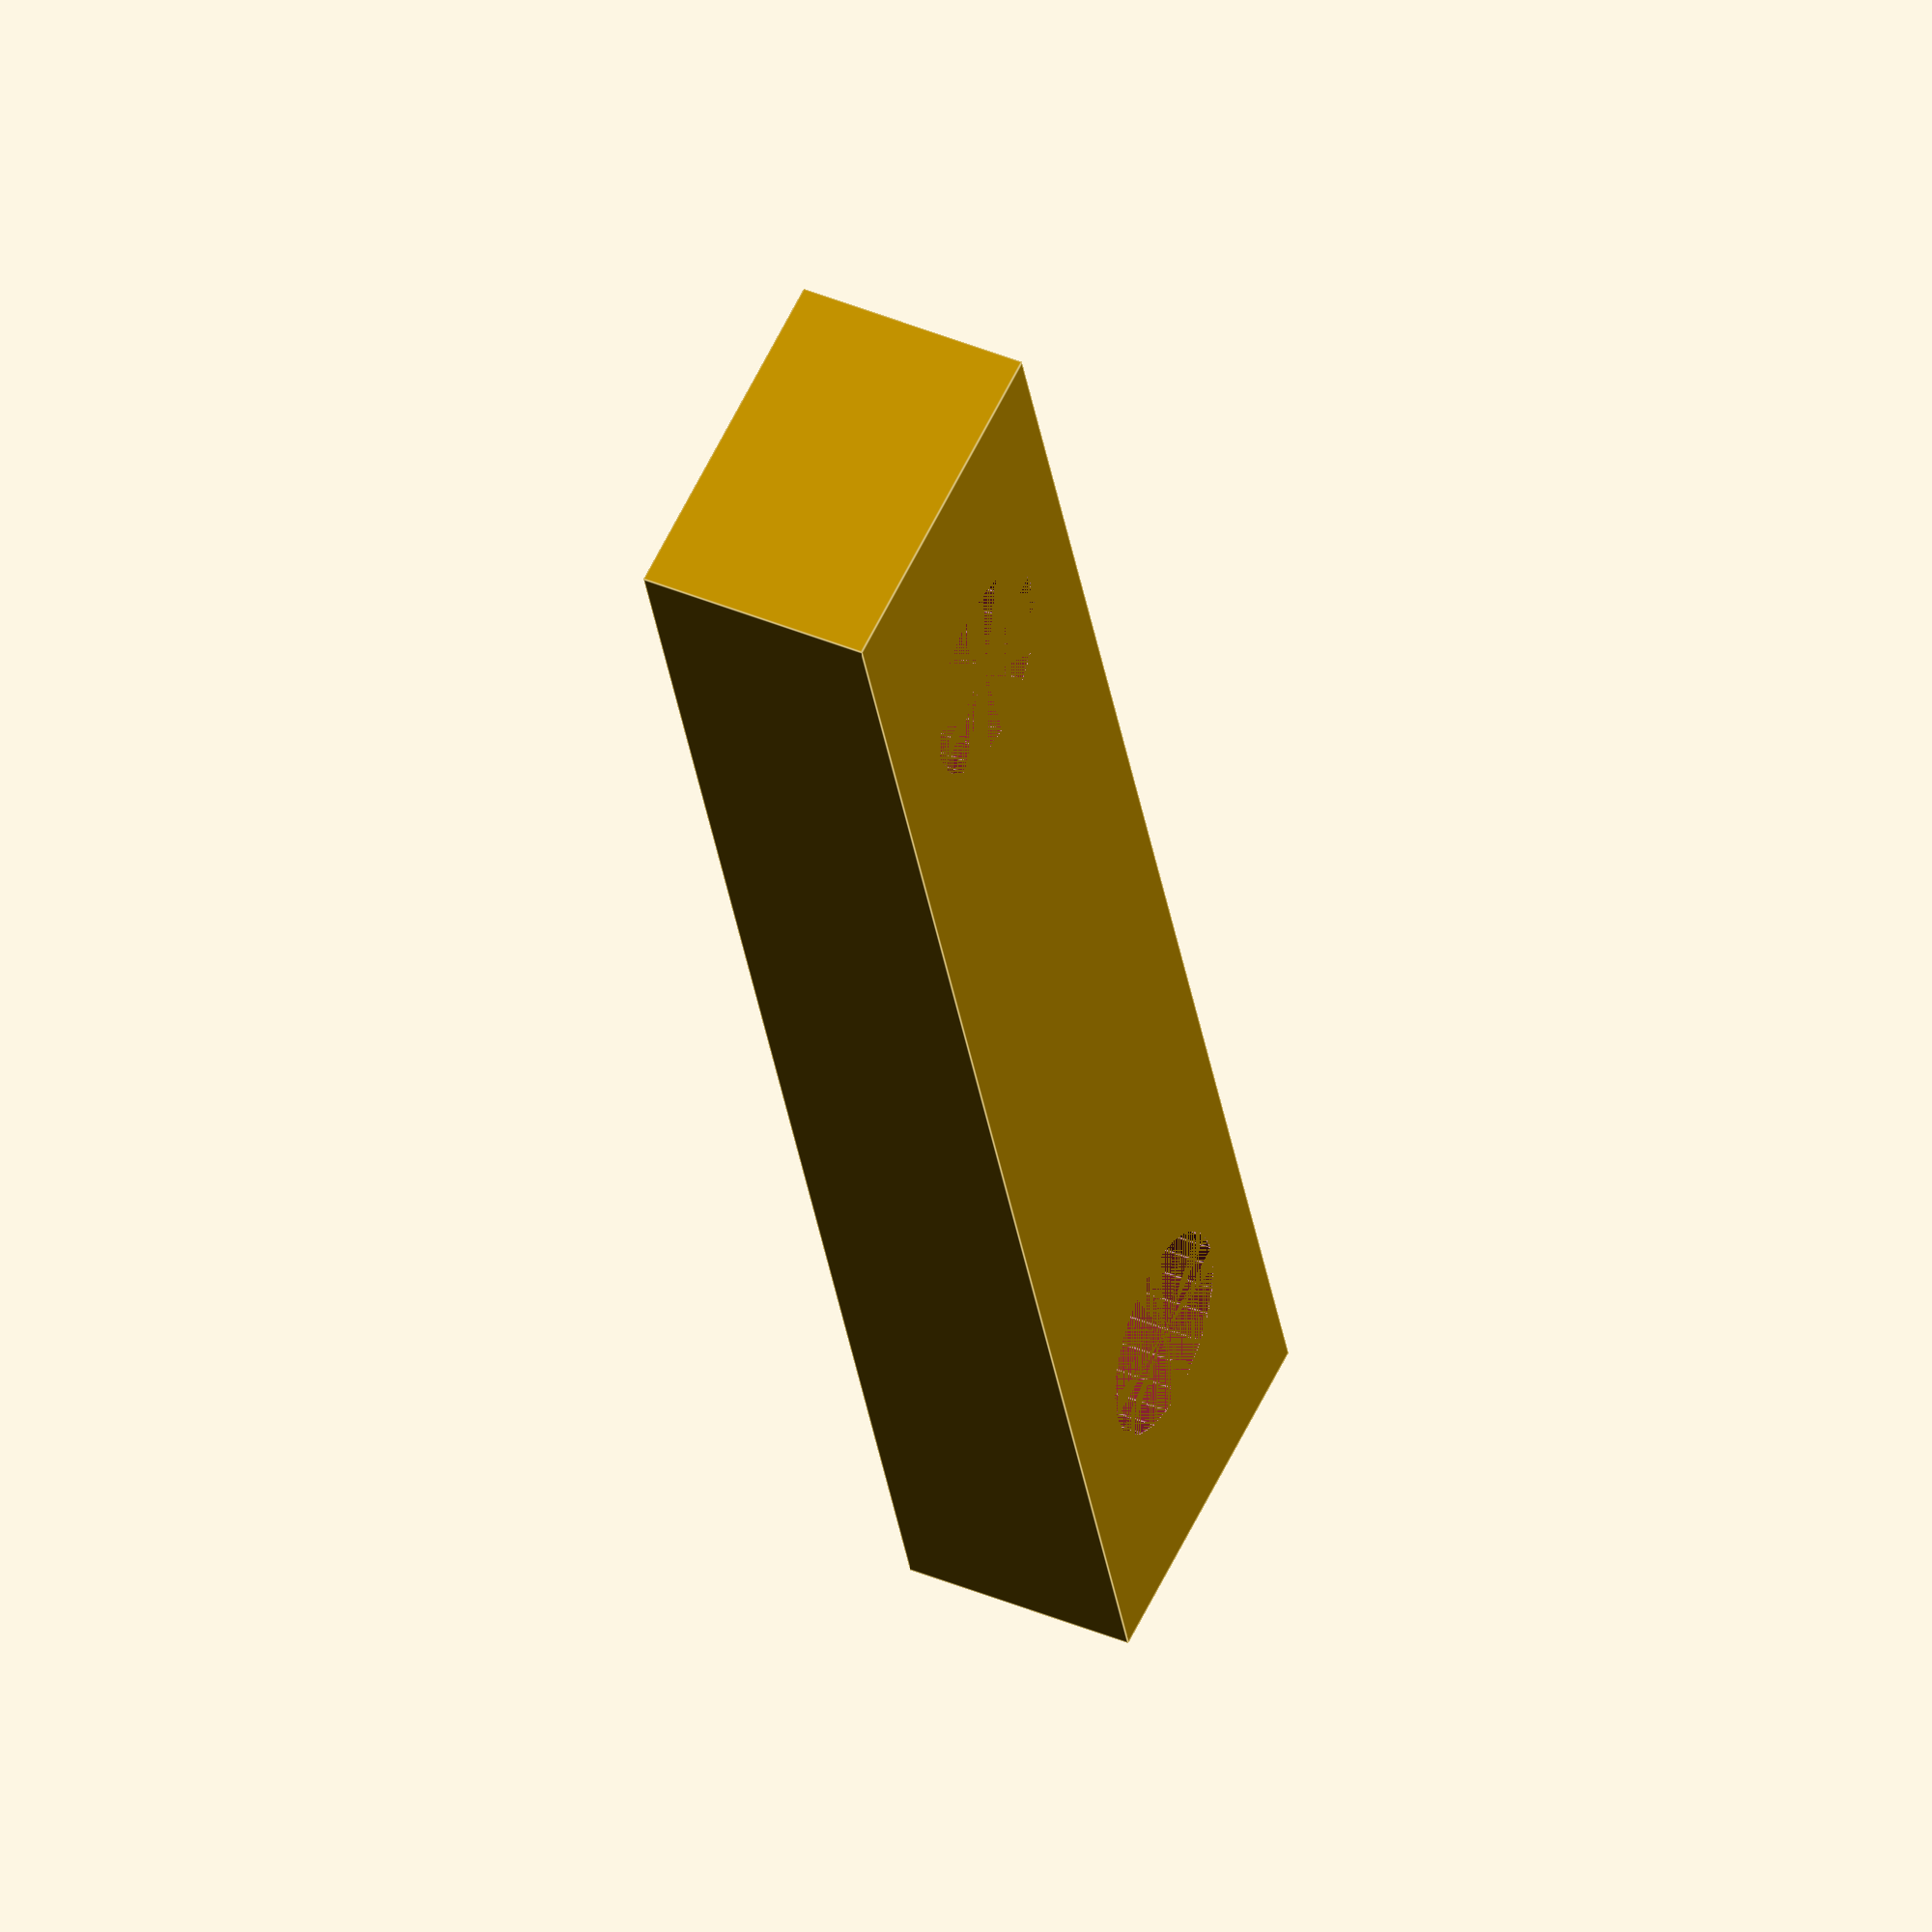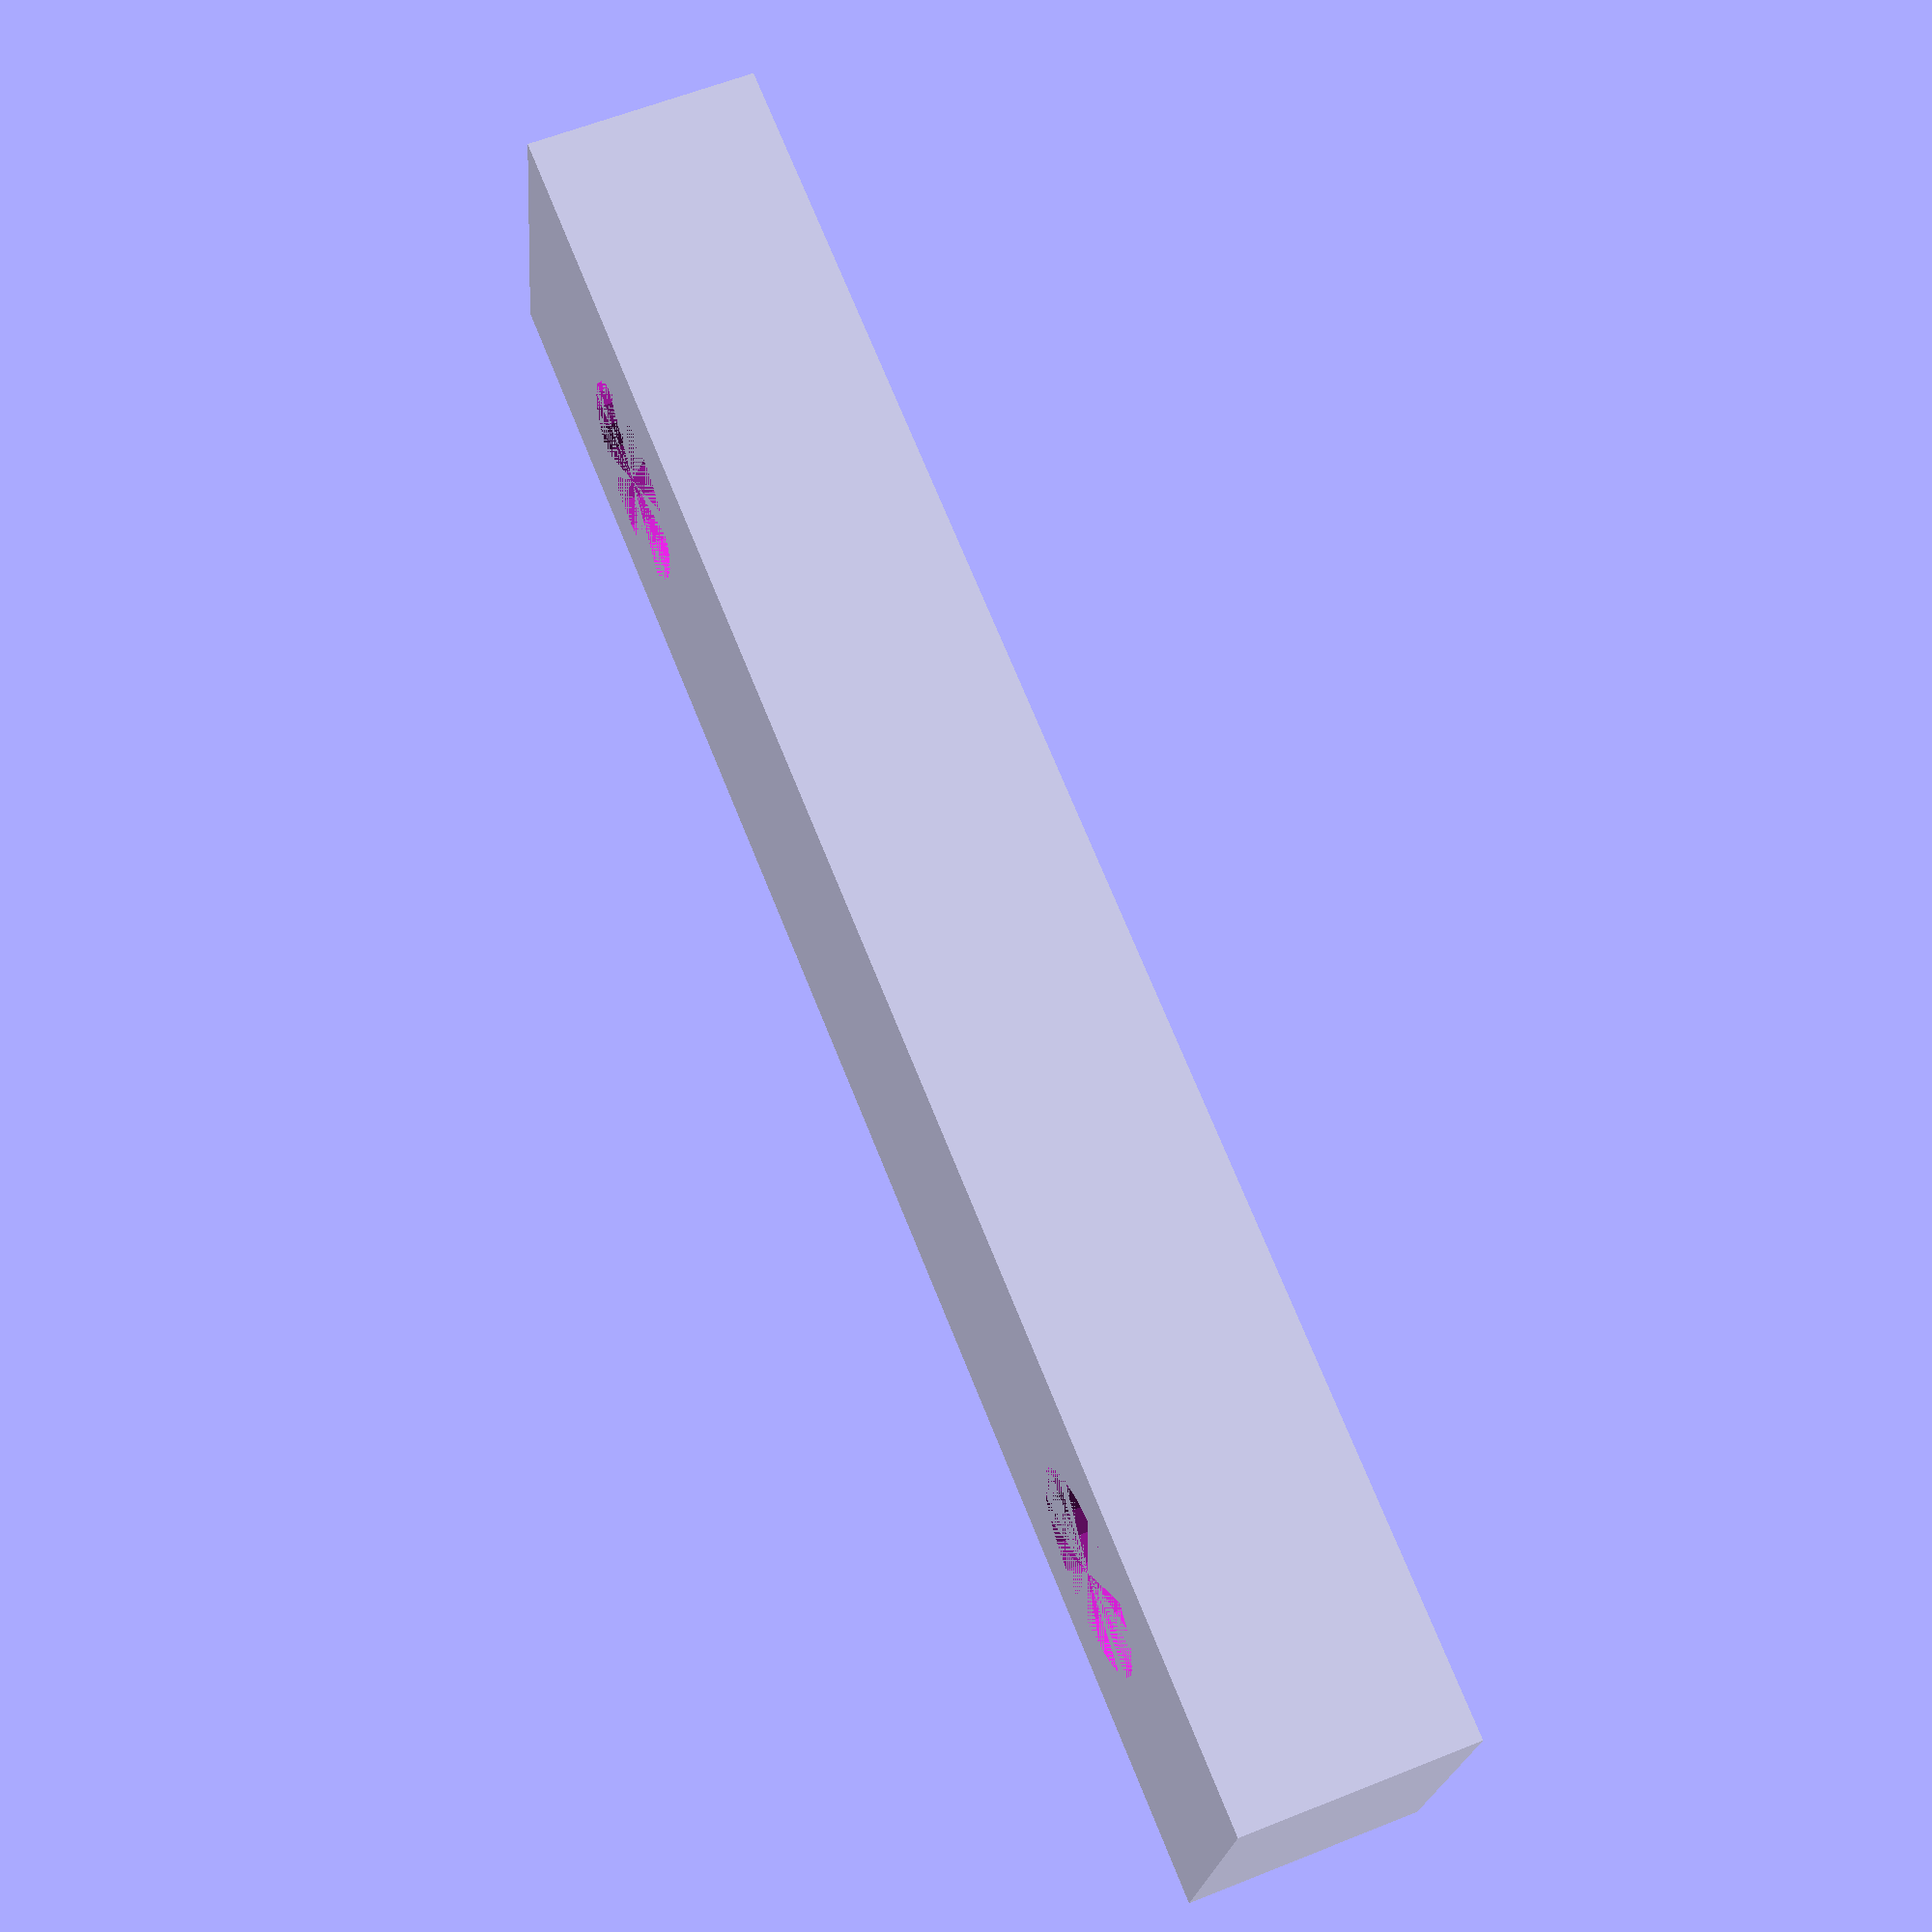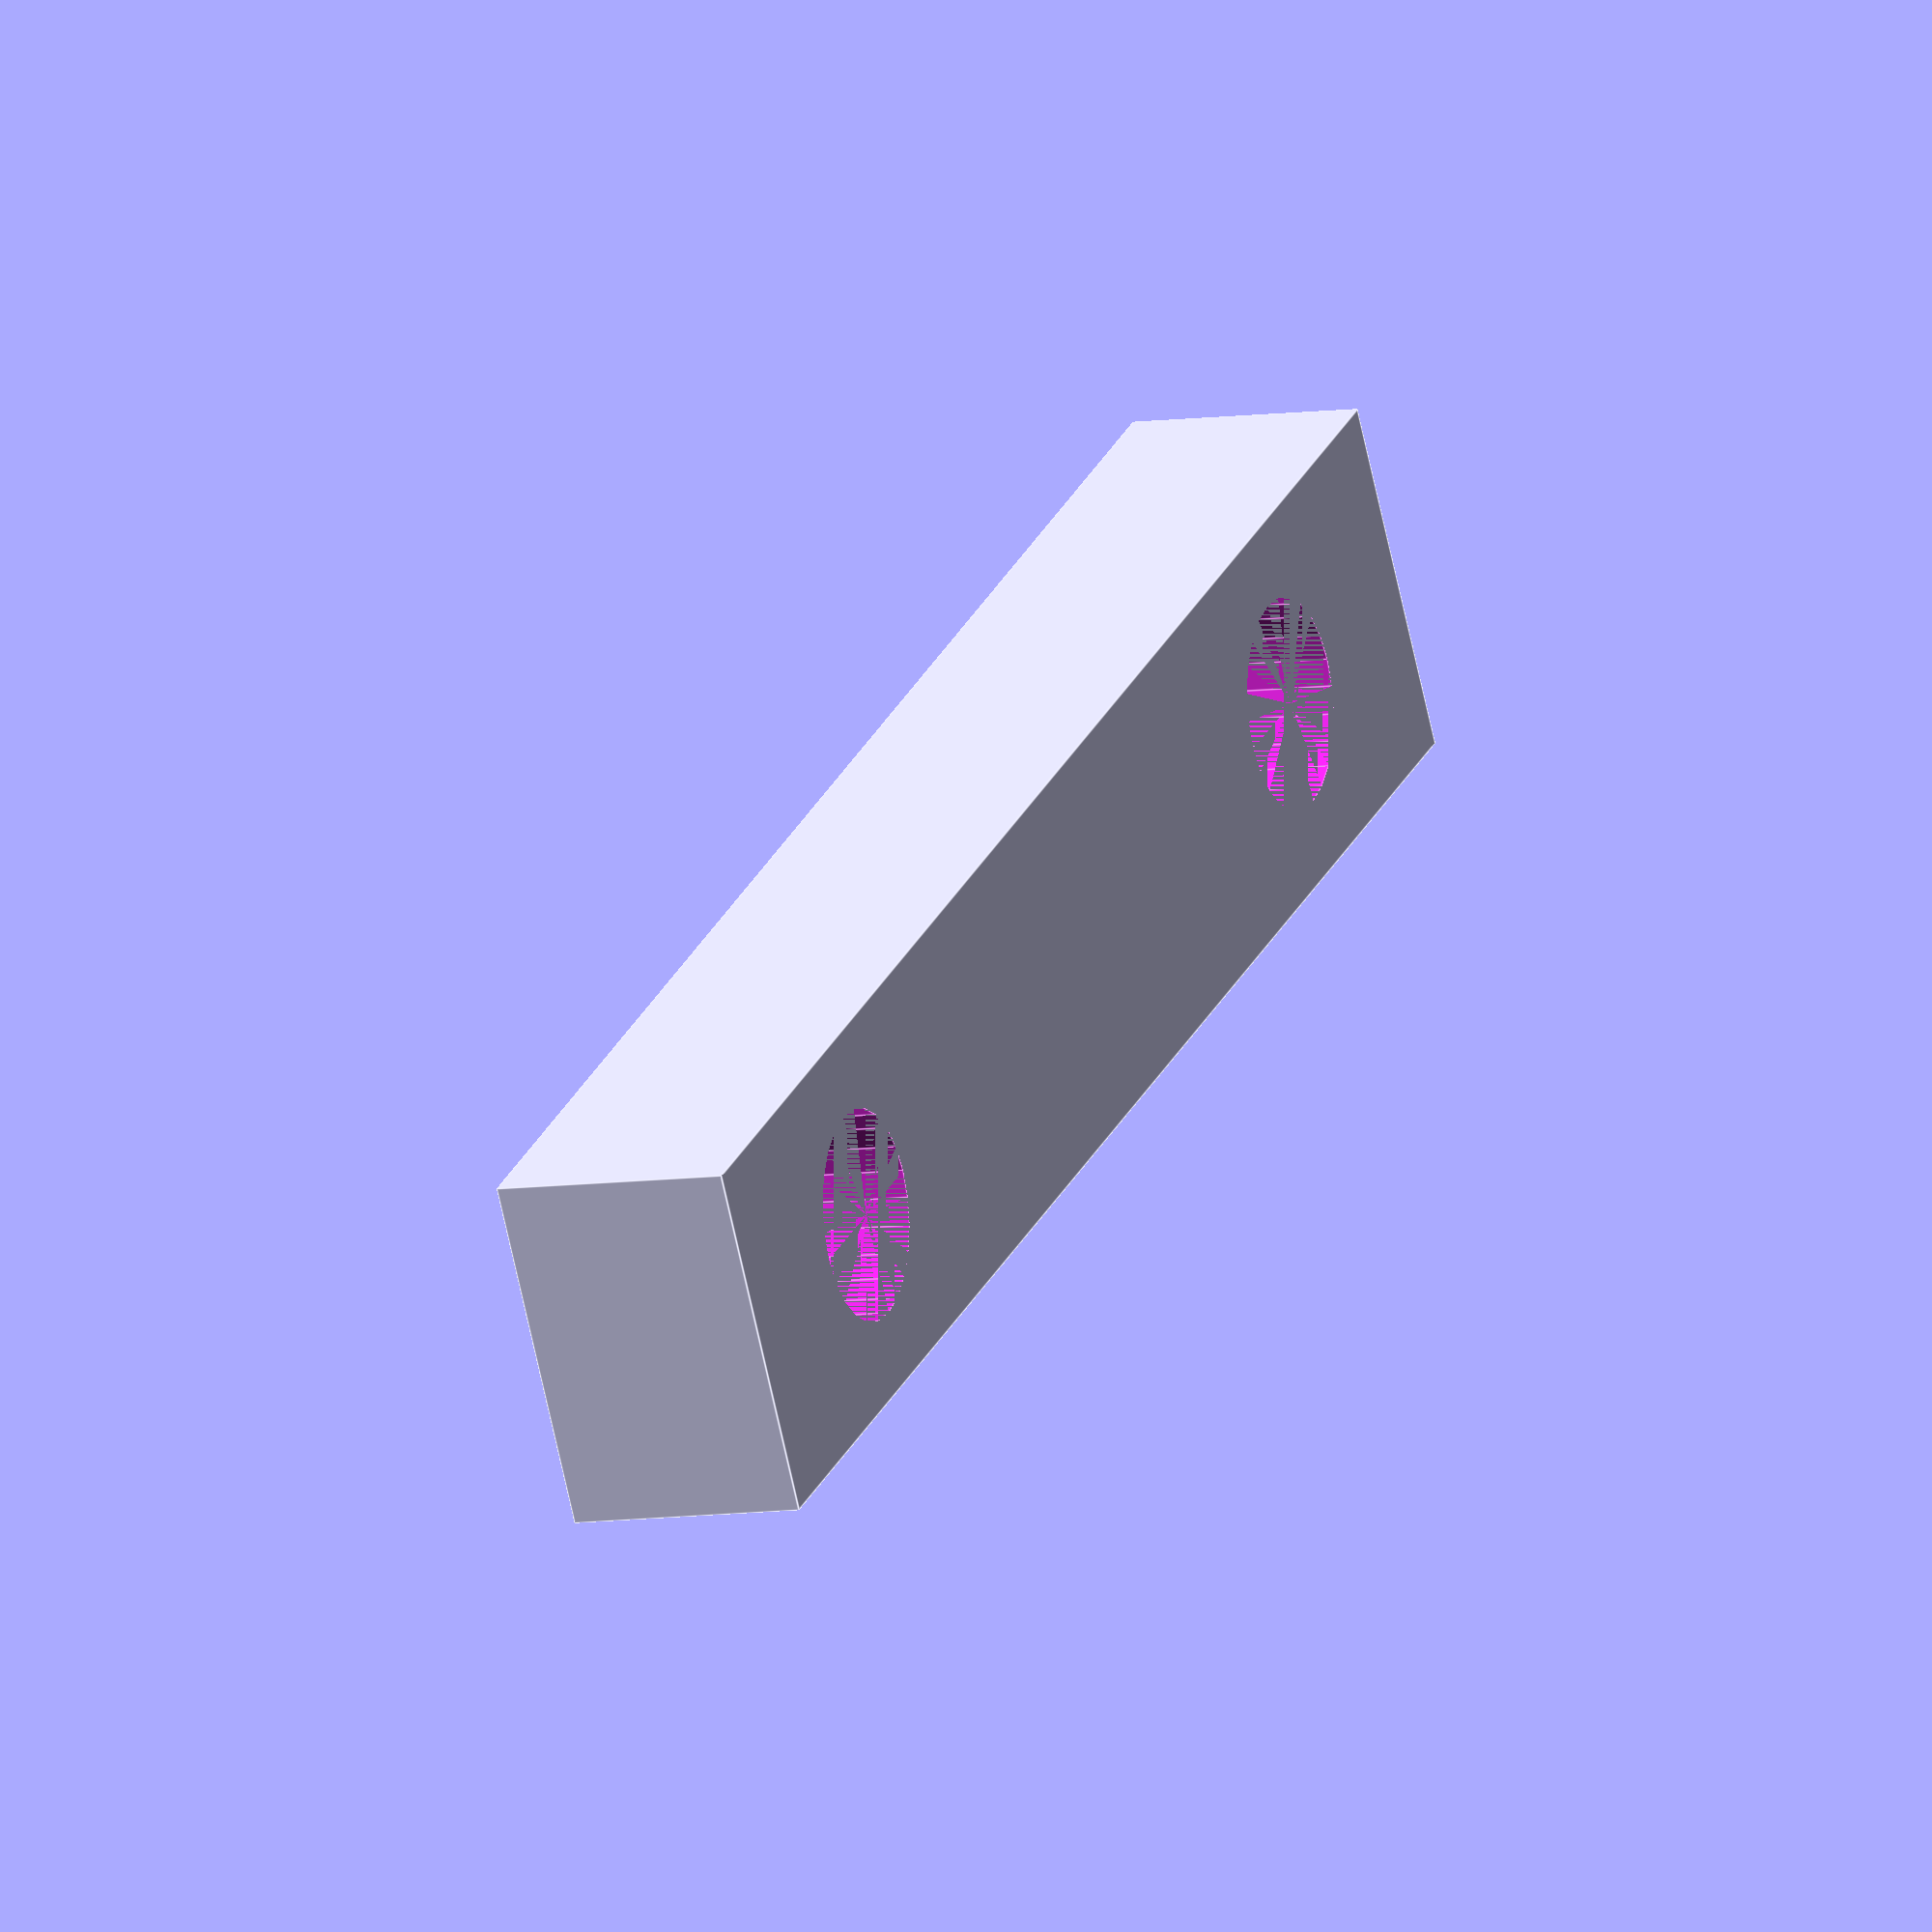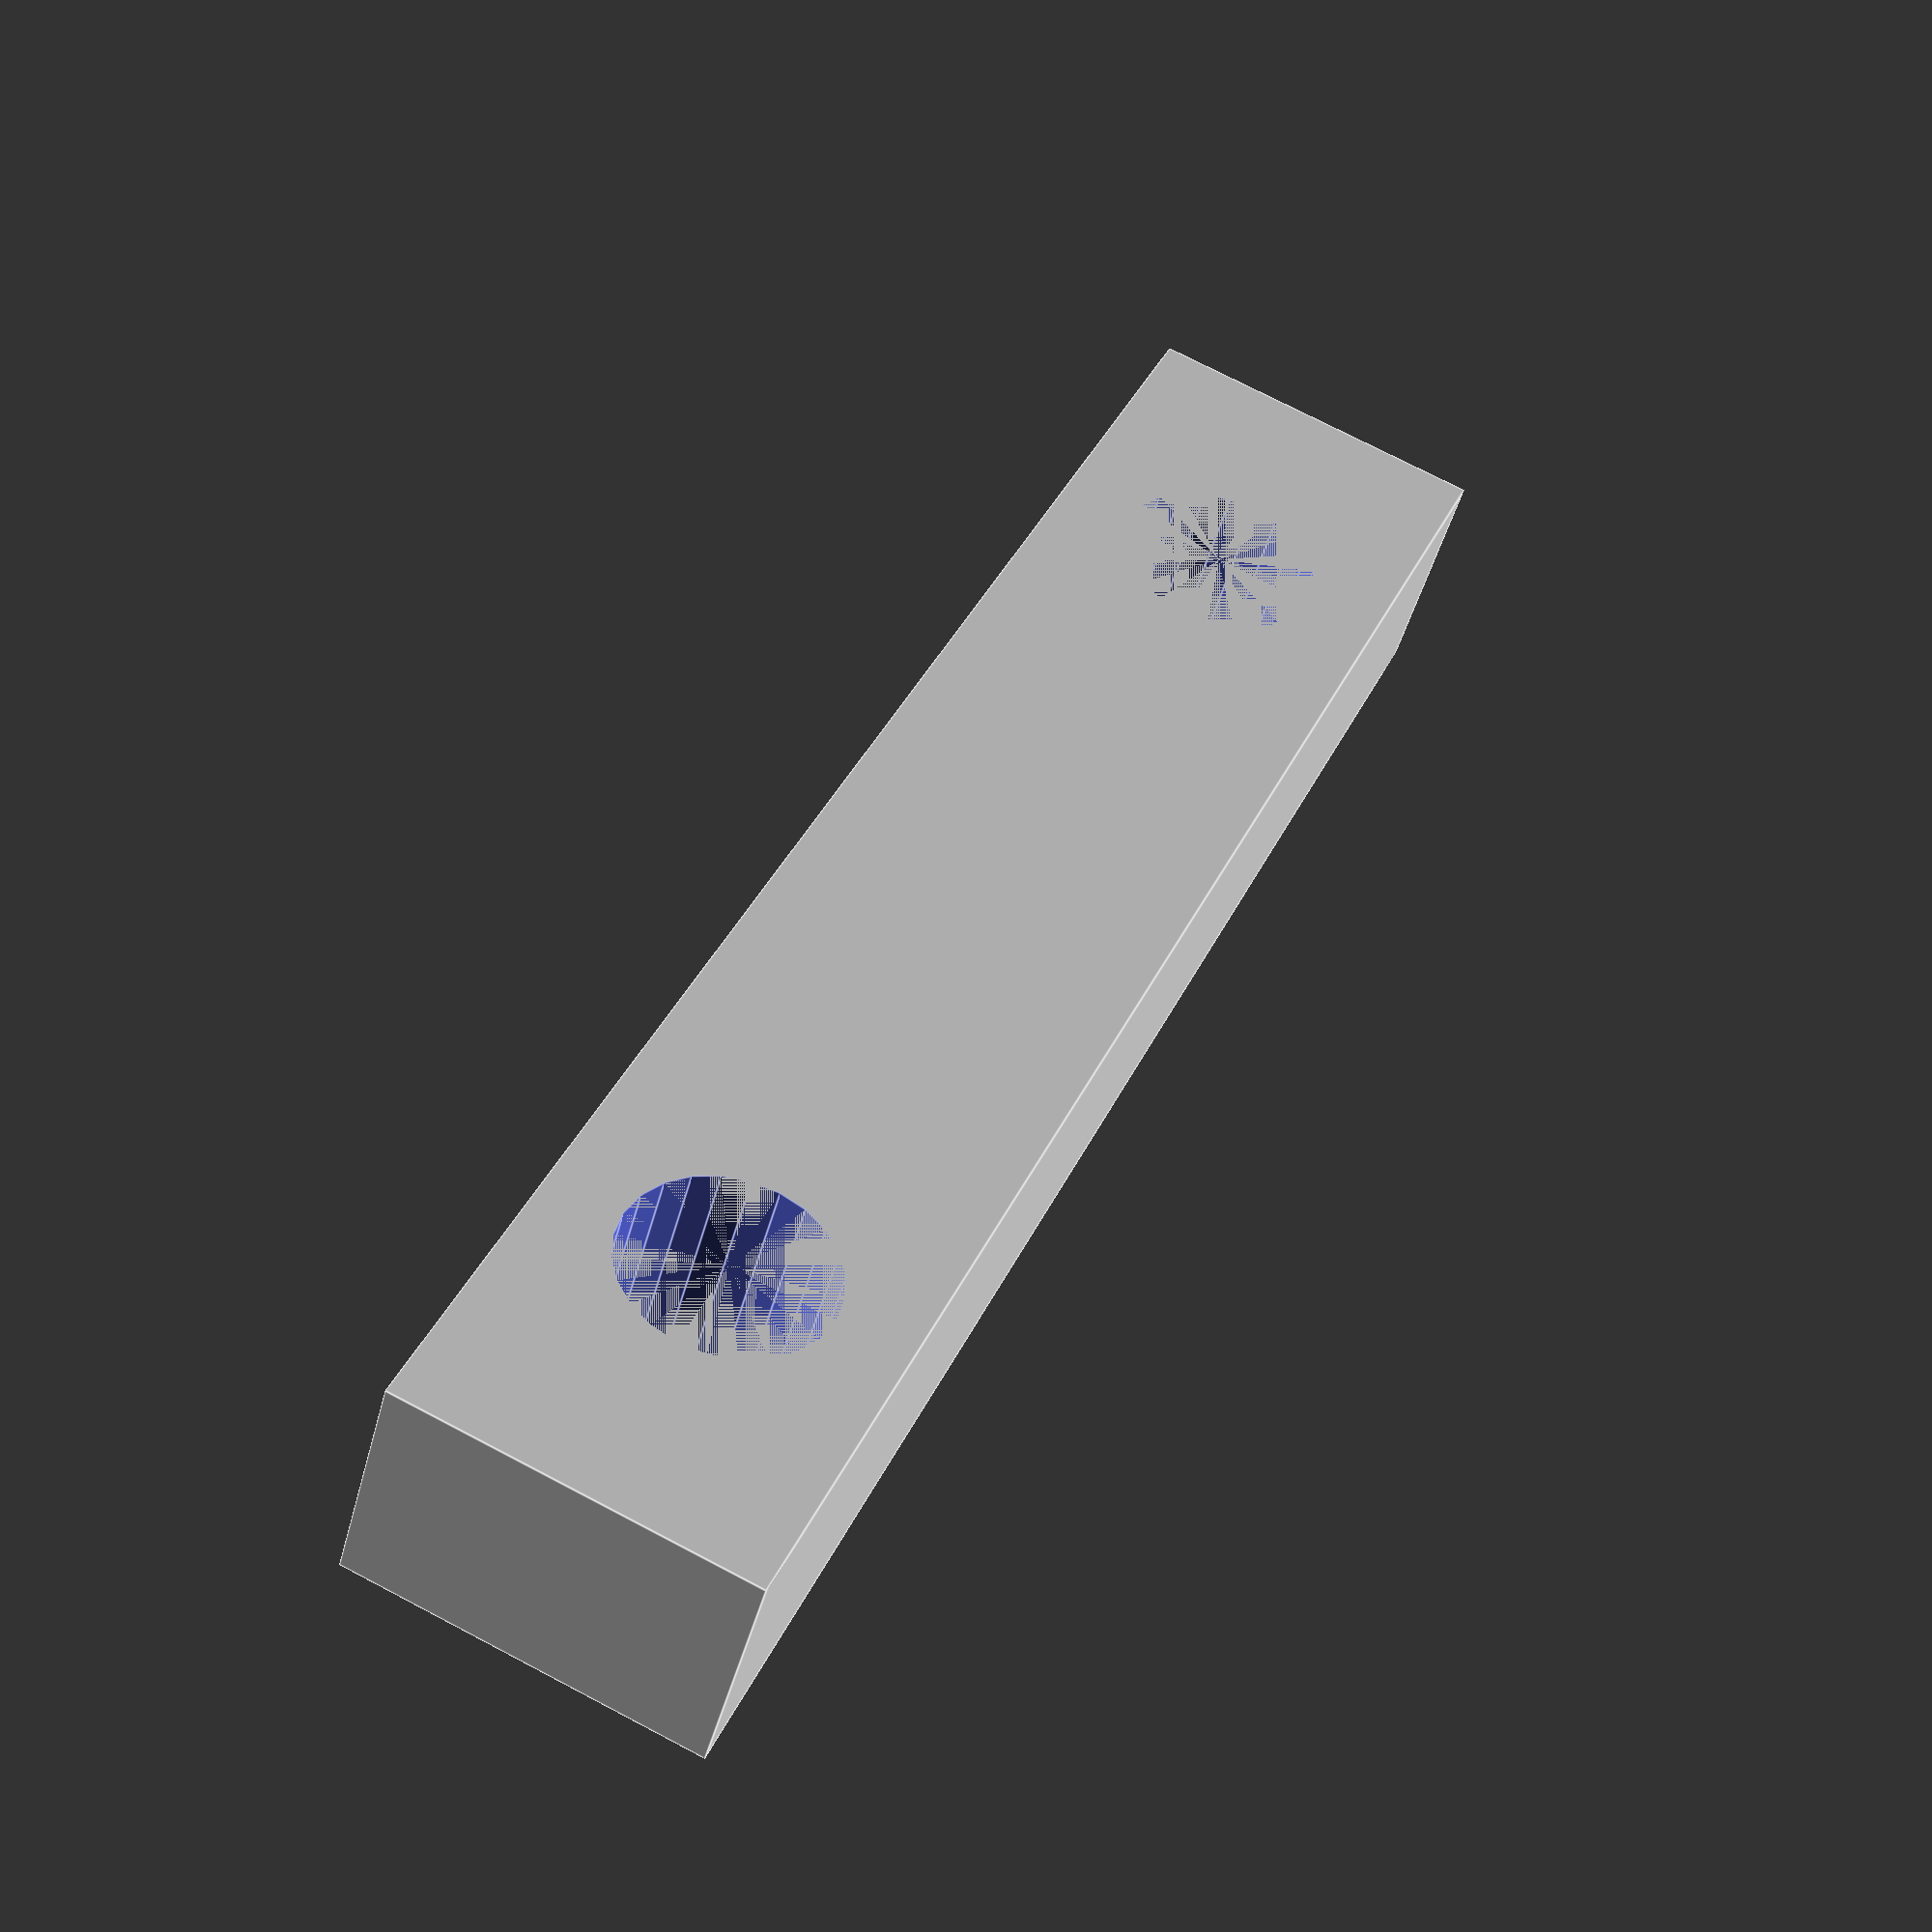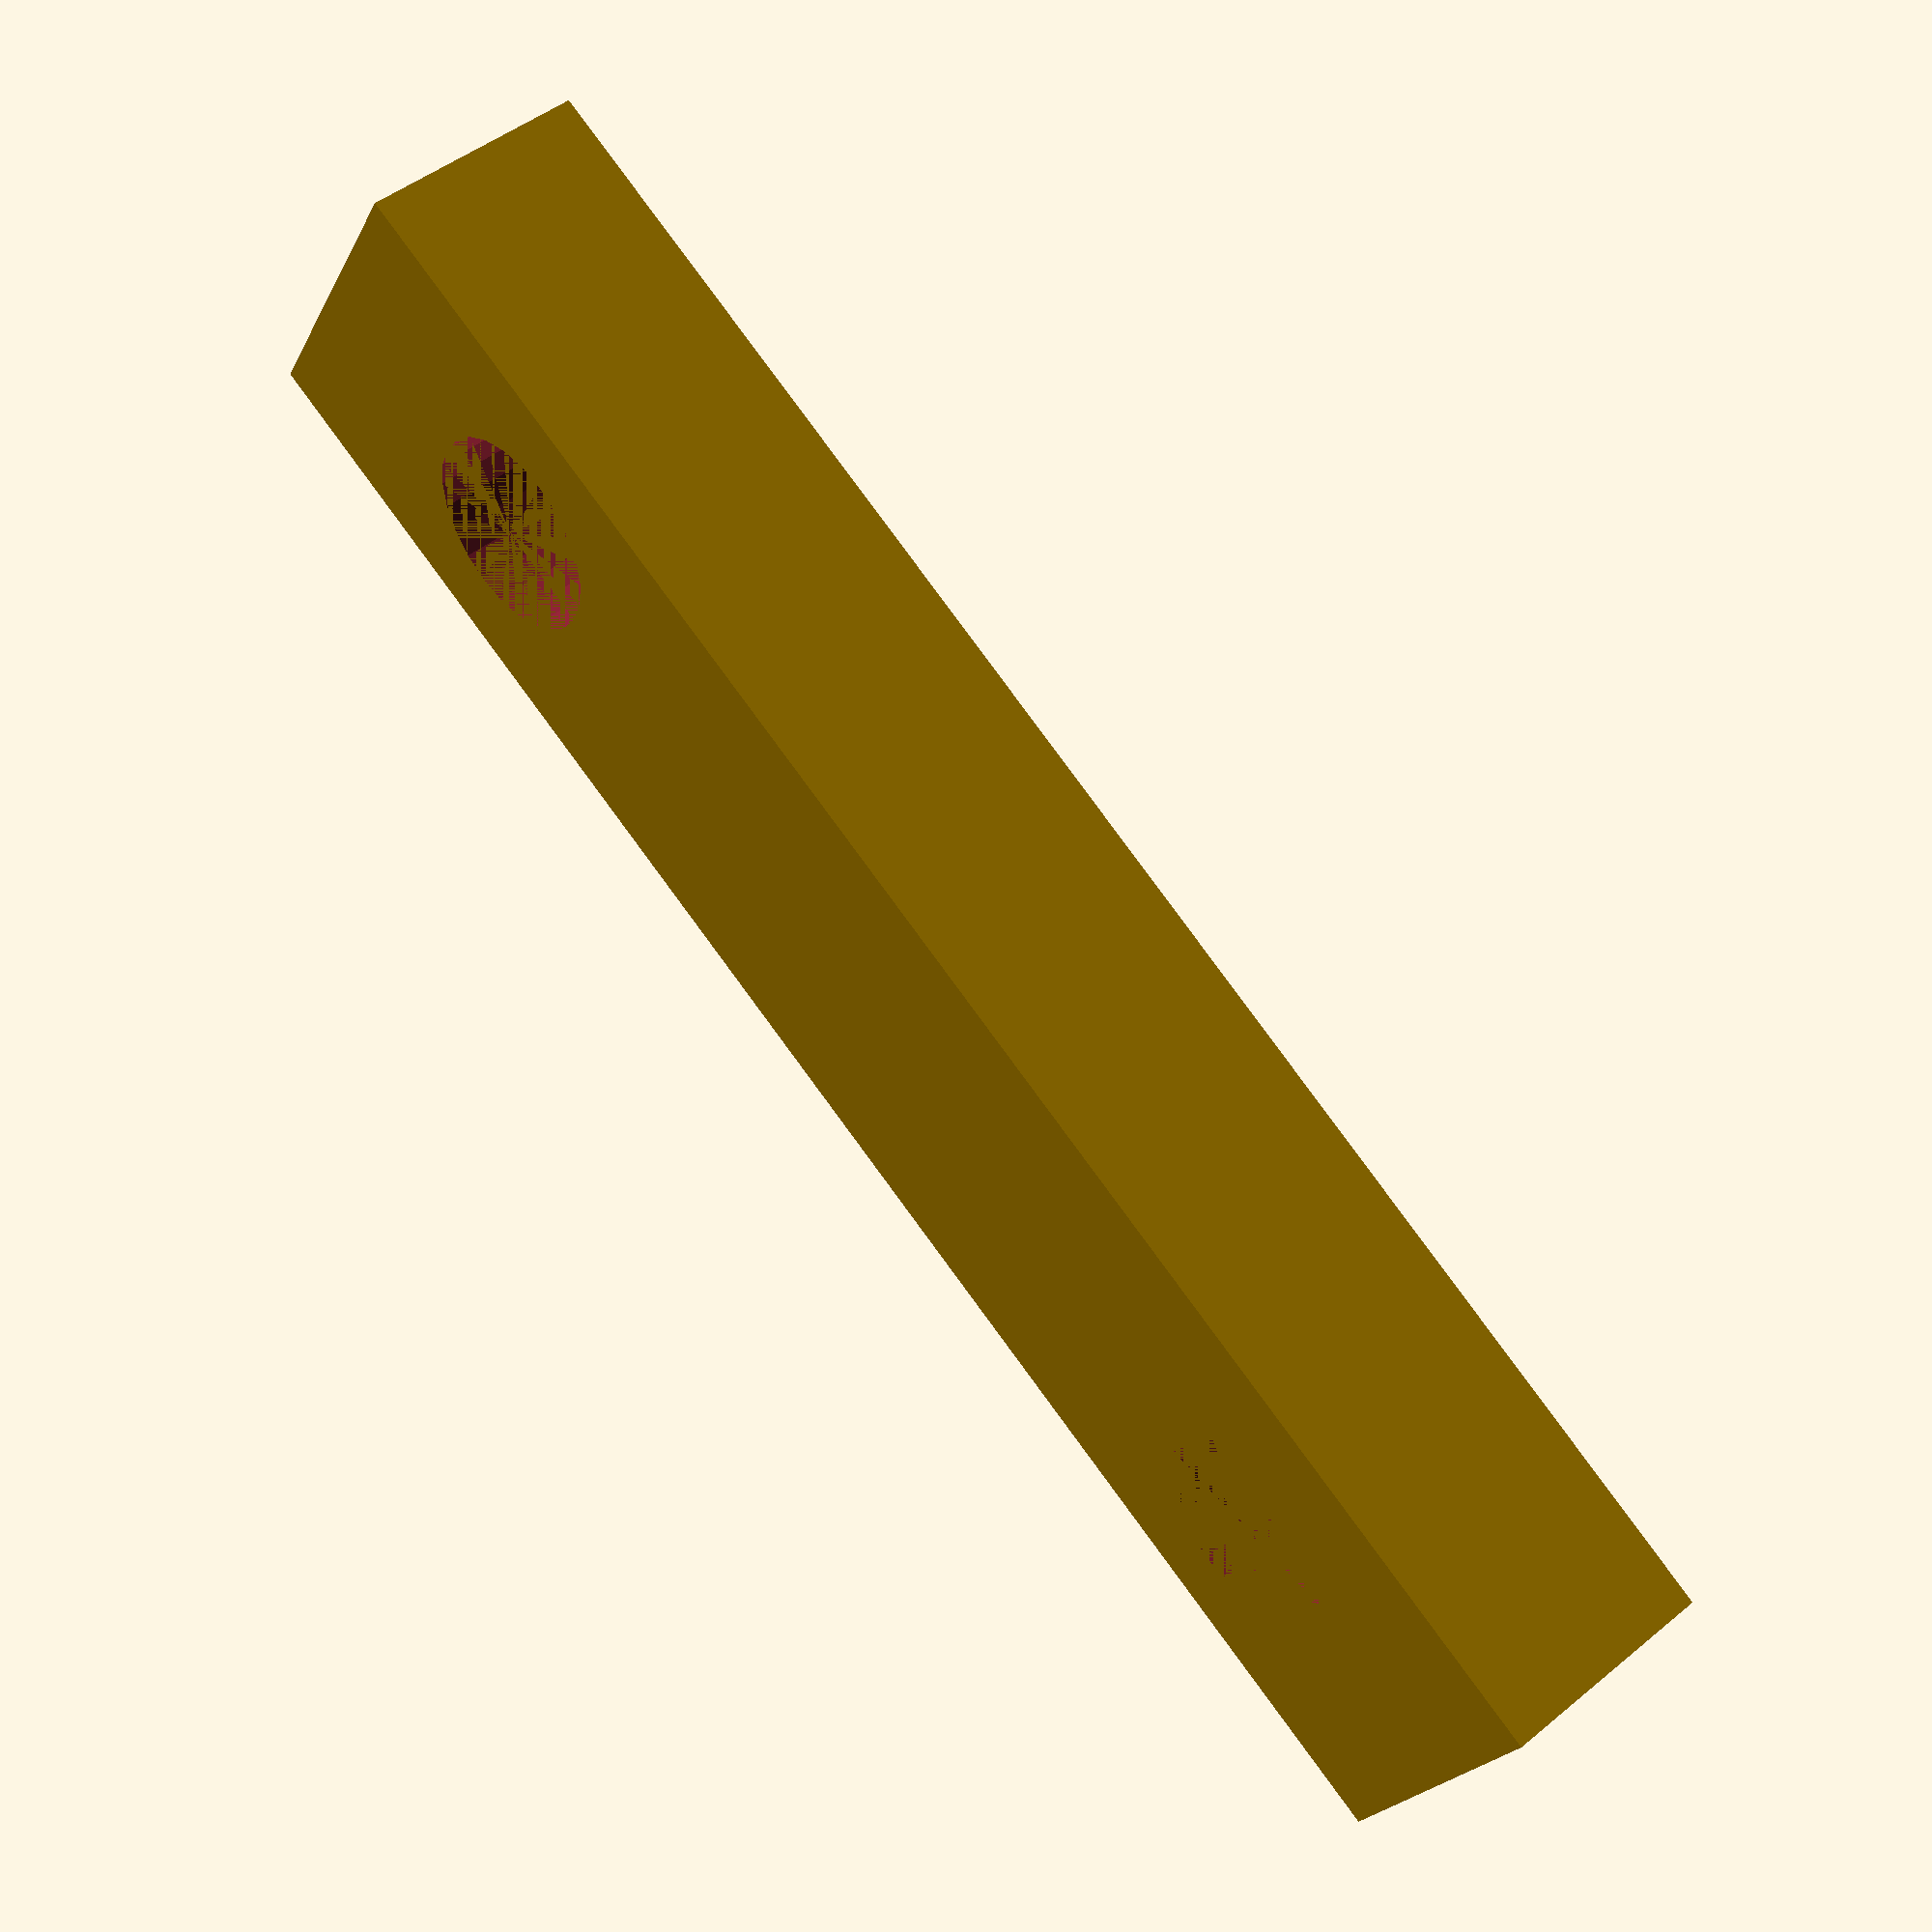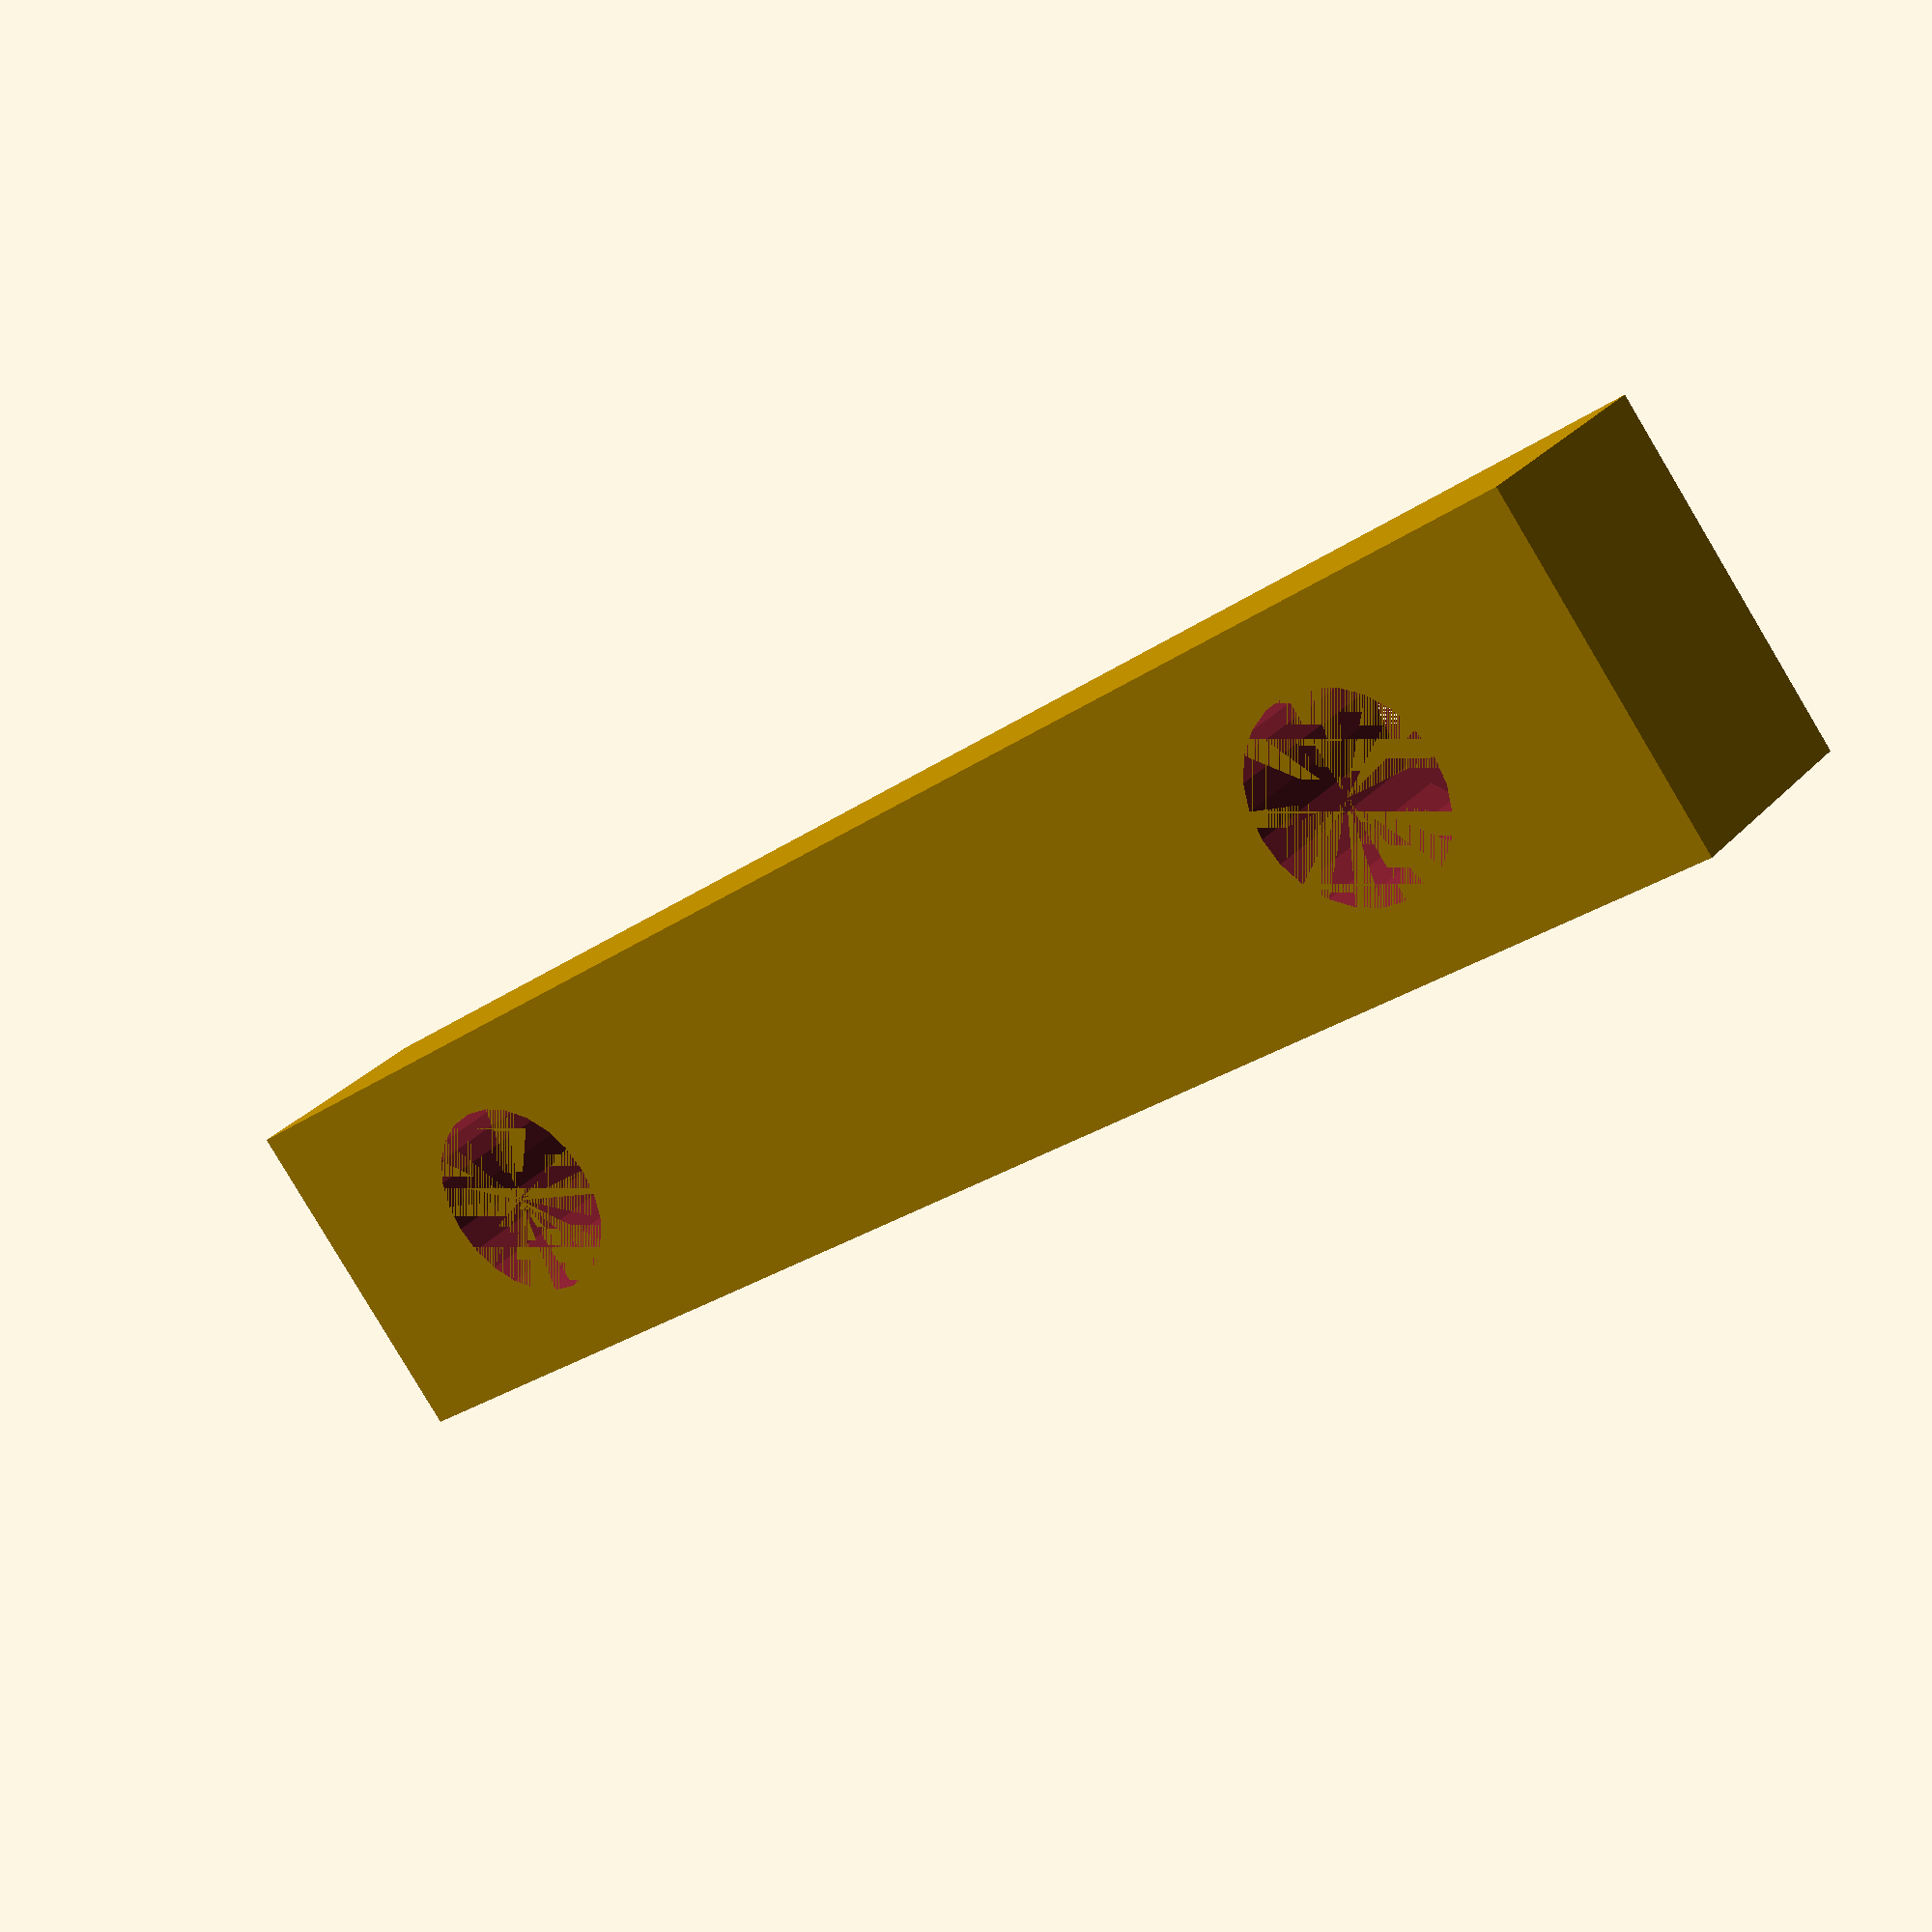
<openscad>

difference()
{
    union()
    {
        translate([-15,-3,0])
            cube([30,6,4]);
    }
    union()
    {
        translate([-10,0,0])
            cylinder(d=3.5,h=4,$fn=24);
        
        translate([10,0,0])
            cylinder(d=3.5,h=4,$fn=24);
    }
}

</openscad>
<views>
elev=139.4 azim=288.4 roll=62.7 proj=o view=edges
elev=300.7 azim=191.6 roll=67.5 proj=p view=wireframe
elev=187.5 azim=148.5 roll=246.1 proj=o view=edges
elev=225.2 azim=246.1 roll=14.3 proj=p view=edges
elev=314.3 azim=30.1 roll=46.6 proj=p view=solid
elev=331.1 azim=37.6 roll=213.0 proj=p view=solid
</views>
